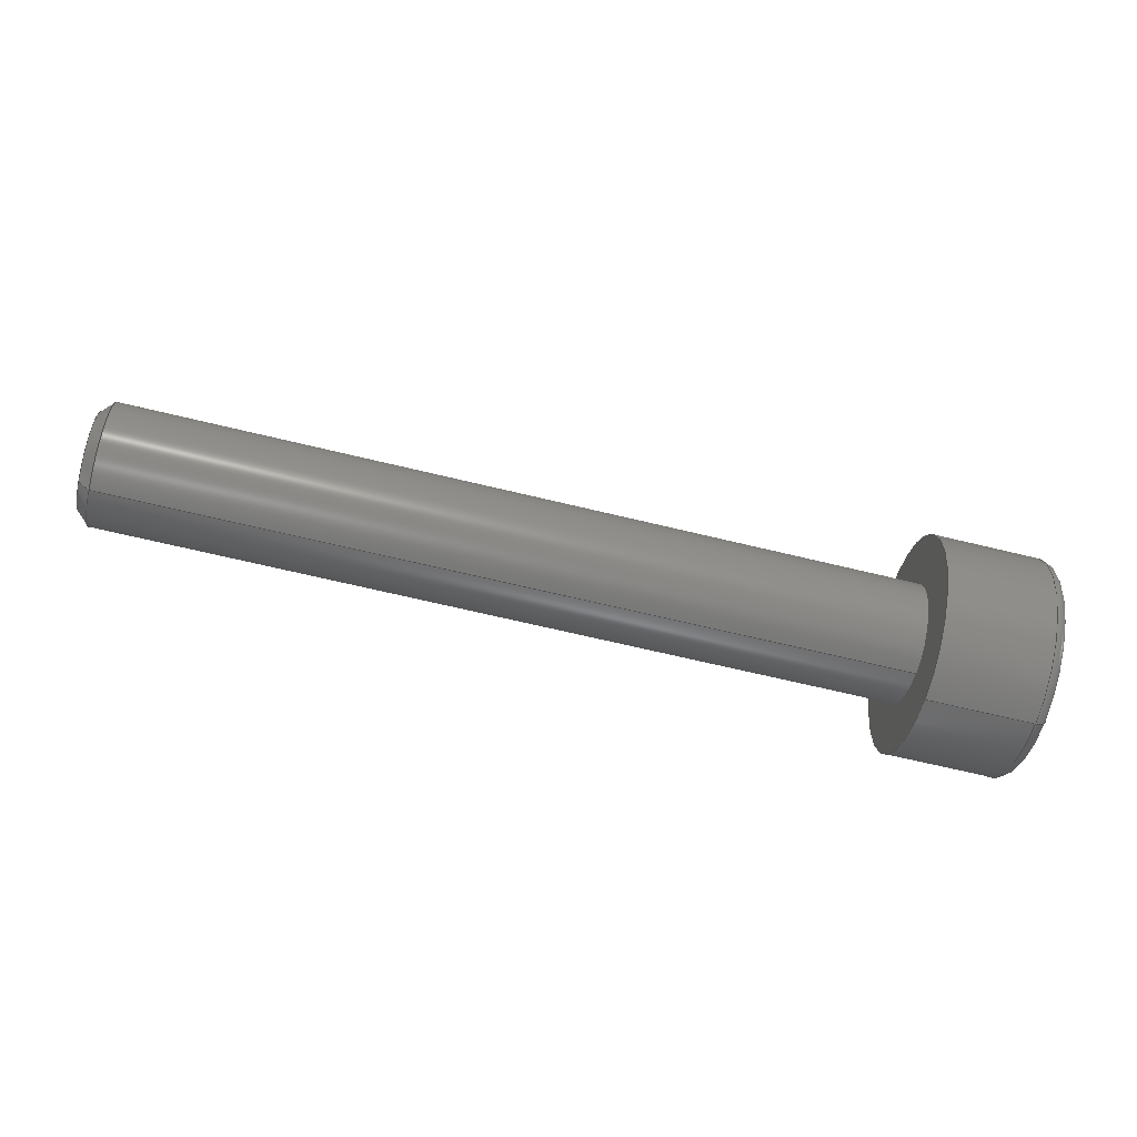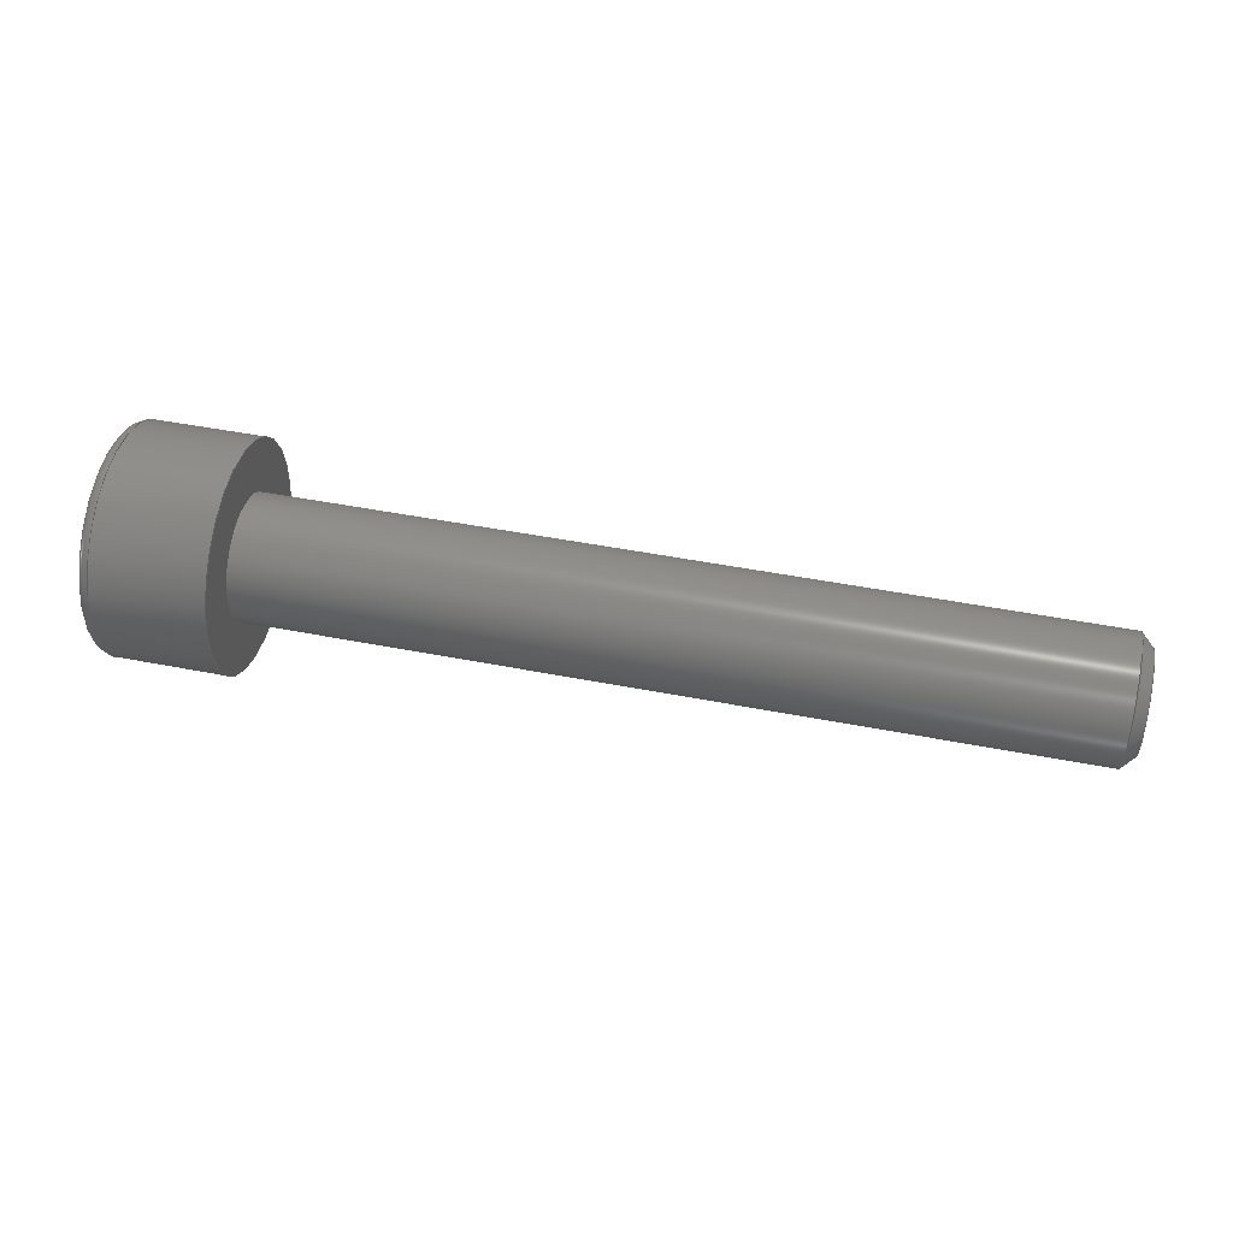
<metadata>
{"format":"step","ext":"step","renderer":"f3d","projection":"perspective","resolution":1024,"background":"white","views":[{"elev":-64.5,"azim":166.1,"up":"+Y"},{"elev":47.8,"azim":12.4,"up":"+Y"}]}
</metadata>
<code>
ISO-10303-21;
DATA;
#1=MECHANICAL_DESIGN_GEOMETRIC_PRESENTATION_REPRESENTATION('',(#4),#376);
#2=SHAPE_REPRESENTATION_RELATIONSHIP('SRR','None',#383,#3);
#3=ADVANCED_BREP_SHAPE_REPRESENTATION('',(#5),#375);
#4=STYLED_ITEM('',(#393),#5);
#5=MANIFOLD_SOLID_BREP('K\X\F6rper1',#214);
#6=TOROIDAL_SURFACE('',#238,2.45,0.3);
#7=LINE('',#323,#27);
#8=LINE('',#330,#28);
#9=LINE('',#338,#29);
#10=LINE('',#340,#30);
#11=LINE('',#342,#31);
#12=LINE('',#344,#32);
#13=LINE('',#346,#33);
#14=LINE('',#347,#34);
#15=LINE('',#350,#35);
#16=LINE('',#352,#36);
#17=LINE('',#353,#37);
#18=LINE('',#356,#38);
#19=LINE('',#357,#39);
#20=LINE('',#360,#40);
#21=LINE('',#361,#41);
#22=LINE('',#364,#42);
#23=LINE('',#365,#43);
#24=LINE('',#368,#44);
#25=LINE('',#369,#45);
#26=LINE('',#371,#46);
#27=VECTOR('',#263,1.5);
#28=VECTOR('',#272,2.75);
#29=VECTOR('',#281,1.443);
#30=VECTOR('',#282,1.443);
#31=VECTOR('',#283,1.443);
#32=VECTOR('',#284,1.443);
#33=VECTOR('',#285,1.443);
#34=VECTOR('',#286,1.443);
#35=VECTOR('',#289,1.3);
#36=VECTOR('',#290,1.443);
#37=VECTOR('',#291,1.3);
#38=VECTOR('',#294,1.443);
#39=VECTOR('',#295,1.3);
#40=VECTOR('',#298,1.443);
#41=VECTOR('',#299,1.3);
#42=VECTOR('',#302,1.443);
#43=VECTOR('',#303,1.3);
#44=VECTOR('',#306,1.443);
#45=VECTOR('',#307,1.3);
#46=VECTOR('',#310,1.443);
#47=CYLINDRICAL_SURFACE('',#232,1.5);
#48=CYLINDRICAL_SURFACE('',#236,2.75);
#49=FACE_BOUND('',#69,.T.);
#50=FACE_BOUND('',#72,.T.);
#51=FACE_BOUND('',#76,.T.);
#52=CONICAL_SURFACE('',#230,1.35,0.7854);
#53=FACE_OUTER_BOUND('',#67,.T.);
#54=FACE_OUTER_BOUND('',#68,.T.);
#55=FACE_OUTER_BOUND('',#70,.T.);
#56=FACE_OUTER_BOUND('',#71,.T.);
#57=FACE_OUTER_BOUND('',#73,.T.);
#58=FACE_OUTER_BOUND('',#74,.T.);
#59=FACE_OUTER_BOUND('',#75,.T.);
#60=FACE_OUTER_BOUND('',#77,.T.);
#61=FACE_OUTER_BOUND('',#78,.T.);
#62=FACE_OUTER_BOUND('',#79,.T.);
#63=FACE_OUTER_BOUND('',#80,.T.);
#64=FACE_OUTER_BOUND('',#81,.T.);
#65=FACE_OUTER_BOUND('',#82,.T.);
#66=FACE_OUTER_BOUND('',#83,.T.);
#67=EDGE_LOOP('',(#136));
#68=EDGE_LOOP('',(#137));
#69=EDGE_LOOP('',(#138));
#70=EDGE_LOOP('',(#139,#140,#141,#142));
#71=EDGE_LOOP('',(#143));
#72=EDGE_LOOP('',(#144));
#73=EDGE_LOOP('',(#145,#146,#147,#148));
#74=EDGE_LOOP('',(#149,#150,#151,#152));
#75=EDGE_LOOP('',(#153));
#76=EDGE_LOOP('',(#154,#155,#156,#157,#158,#159));
#77=EDGE_LOOP('',(#160,#161,#162,#163));
#78=EDGE_LOOP('',(#164,#165,#166,#167));
#79=EDGE_LOOP('',(#168,#169,#170,#171));
#80=EDGE_LOOP('',(#172,#173,#174,#175));
#81=EDGE_LOOP('',(#176,#177,#178,#179));
#82=EDGE_LOOP('',(#180,#181,#182,#183));
#83=EDGE_LOOP('',(#184,#185,#186,#187,#188,#189));
#84=CIRCLE('',#229,1.2);
#85=CIRCLE('',#231,1.5);
#86=CIRCLE('',#233,1.5);
#87=CIRCLE('',#235,2.75);
#88=CIRCLE('',#237,2.75);
#89=CIRCLE('',#239,2.45);
#90=CIRCLE('',#240,0.3);
#91=VERTEX_POINT('',#315);
#92=VERTEX_POINT('',#318);
#93=VERTEX_POINT('',#321);
#94=VERTEX_POINT('',#325);
#95=VERTEX_POINT('',#328);
#96=VERTEX_POINT('',#332);
#97=VERTEX_POINT('',#336);
#98=VERTEX_POINT('',#337);
#99=VERTEX_POINT('',#339);
#100=VERTEX_POINT('',#341);
#101=VERTEX_POINT('',#343);
#102=VERTEX_POINT('',#345);
#103=VERTEX_POINT('',#349);
#104=VERTEX_POINT('',#351);
#105=VERTEX_POINT('',#355);
#106=VERTEX_POINT('',#359);
#107=VERTEX_POINT('',#363);
#108=VERTEX_POINT('',#367);
#109=EDGE_CURVE('',#91,#91,#84,.T.);
#110=EDGE_CURVE('',#92,#92,#85,.T.);
#111=EDGE_CURVE('',#93,#93,#86,.T.);
#112=EDGE_CURVE('',#93,#92,#7,.T.);
#113=EDGE_CURVE('',#94,#94,#87,.T.);
#114=EDGE_CURVE('',#95,#95,#88,.T.);
#115=EDGE_CURVE('',#95,#94,#8,.T.);
#116=EDGE_CURVE('',#96,#96,#89,.T.);
#117=EDGE_CURVE('',#96,#95,#90,.T.);
#118=EDGE_CURVE('',#97,#98,#9,.T.);
#119=EDGE_CURVE('',#99,#97,#10,.T.);
#120=EDGE_CURVE('',#100,#99,#11,.T.);
#121=EDGE_CURVE('',#101,#100,#12,.T.);
#122=EDGE_CURVE('',#102,#101,#13,.T.);
#123=EDGE_CURVE('',#98,#102,#14,.T.);
#124=EDGE_CURVE('',#103,#98,#15,.T.);
#125=EDGE_CURVE('',#104,#103,#16,.T.);
#126=EDGE_CURVE('',#104,#97,#17,.T.);
#127=EDGE_CURVE('',#105,#104,#18,.T.);
#128=EDGE_CURVE('',#105,#99,#19,.T.);
#129=EDGE_CURVE('',#106,#105,#20,.T.);
#130=EDGE_CURVE('',#106,#100,#21,.T.);
#131=EDGE_CURVE('',#107,#106,#22,.T.);
#132=EDGE_CURVE('',#107,#101,#23,.T.);
#133=EDGE_CURVE('',#108,#107,#24,.T.);
#134=EDGE_CURVE('',#108,#102,#25,.T.);
#135=EDGE_CURVE('',#103,#108,#26,.T.);
#136=ORIENTED_EDGE('',*,*,#109,.T.);
#137=ORIENTED_EDGE('',*,*,#110,.T.);
#138=ORIENTED_EDGE('',*,*,#109,.F.);
#139=ORIENTED_EDGE('',*,*,#111,.T.);
#140=ORIENTED_EDGE('',*,*,#112,.T.);
#141=ORIENTED_EDGE('',*,*,#110,.F.);
#142=ORIENTED_EDGE('',*,*,#112,.F.);
#143=ORIENTED_EDGE('',*,*,#113,.F.);
#144=ORIENTED_EDGE('',*,*,#111,.F.);
#145=ORIENTED_EDGE('',*,*,#114,.T.);
#146=ORIENTED_EDGE('',*,*,#115,.T.);
#147=ORIENTED_EDGE('',*,*,#113,.T.);
#148=ORIENTED_EDGE('',*,*,#115,.F.);
#149=ORIENTED_EDGE('',*,*,#116,.T.);
#150=ORIENTED_EDGE('',*,*,#117,.T.);
#151=ORIENTED_EDGE('',*,*,#114,.F.);
#152=ORIENTED_EDGE('',*,*,#117,.F.);
#153=ORIENTED_EDGE('',*,*,#116,.F.);
#154=ORIENTED_EDGE('',*,*,#118,.F.);
#155=ORIENTED_EDGE('',*,*,#119,.F.);
#156=ORIENTED_EDGE('',*,*,#120,.F.);
#157=ORIENTED_EDGE('',*,*,#121,.F.);
#158=ORIENTED_EDGE('',*,*,#122,.F.);
#159=ORIENTED_EDGE('',*,*,#123,.F.);
#160=ORIENTED_EDGE('',*,*,#118,.T.);
#161=ORIENTED_EDGE('',*,*,#124,.F.);
#162=ORIENTED_EDGE('',*,*,#125,.F.);
#163=ORIENTED_EDGE('',*,*,#126,.T.);
#164=ORIENTED_EDGE('',*,*,#119,.T.);
#165=ORIENTED_EDGE('',*,*,#126,.F.);
#166=ORIENTED_EDGE('',*,*,#127,.F.);
#167=ORIENTED_EDGE('',*,*,#128,.T.);
#168=ORIENTED_EDGE('',*,*,#120,.T.);
#169=ORIENTED_EDGE('',*,*,#128,.F.);
#170=ORIENTED_EDGE('',*,*,#129,.F.);
#171=ORIENTED_EDGE('',*,*,#130,.T.);
#172=ORIENTED_EDGE('',*,*,#121,.T.);
#173=ORIENTED_EDGE('',*,*,#130,.F.);
#174=ORIENTED_EDGE('',*,*,#131,.F.);
#175=ORIENTED_EDGE('',*,*,#132,.T.);
#176=ORIENTED_EDGE('',*,*,#122,.T.);
#177=ORIENTED_EDGE('',*,*,#132,.F.);
#178=ORIENTED_EDGE('',*,*,#133,.F.);
#179=ORIENTED_EDGE('',*,*,#134,.T.);
#180=ORIENTED_EDGE('',*,*,#123,.T.);
#181=ORIENTED_EDGE('',*,*,#134,.F.);
#182=ORIENTED_EDGE('',*,*,#135,.F.);
#183=ORIENTED_EDGE('',*,*,#124,.T.);
#184=ORIENTED_EDGE('',*,*,#125,.T.);
#185=ORIENTED_EDGE('',*,*,#135,.T.);
#186=ORIENTED_EDGE('',*,*,#133,.T.);
#187=ORIENTED_EDGE('',*,*,#131,.T.);
#188=ORIENTED_EDGE('',*,*,#129,.T.);
#189=ORIENTED_EDGE('',*,*,#127,.T.);
#190=PLANE('',#228);
#191=PLANE('',#234);
#192=PLANE('',#241);
#193=PLANE('',#242);
#194=PLANE('',#243);
#195=PLANE('',#244);
#196=PLANE('',#245);
#197=PLANE('',#246);
#198=PLANE('',#247);
#199=PLANE('',#248);
#200=ADVANCED_FACE('',(#53),#190,.F.);
#201=ADVANCED_FACE('',(#54,#49),#52,.T.);
#202=ADVANCED_FACE('',(#55),#47,.T.);
#203=ADVANCED_FACE('',(#56,#50),#191,.F.);
#204=ADVANCED_FACE('',(#57),#48,.T.);
#205=ADVANCED_FACE('',(#58),#6,.T.);
#206=ADVANCED_FACE('',(#59,#51),#192,.T.);
#207=ADVANCED_FACE('',(#60),#193,.F.);
#208=ADVANCED_FACE('',(#61),#194,.F.);
#209=ADVANCED_FACE('',(#62),#195,.F.);
#210=ADVANCED_FACE('',(#63),#196,.F.);
#211=ADVANCED_FACE('',(#64),#197,.F.);
#212=ADVANCED_FACE('',(#65),#198,.F.);
#213=ADVANCED_FACE('',(#66),#199,.T.);
#214=CLOSED_SHELL('',(#200,#201,#202,#203,#204,#205,#206,#207,#208,#209,
#210,#211,#212,#213));
#215=DERIVED_UNIT_ELEMENT(#217,1);
#216=DERIVED_UNIT_ELEMENT(#378,-3);
#217=(
MASS_UNIT()
NAMED_UNIT(*)
SI_UNIT(.KILO.,.GRAM.)
);
#218=DERIVED_UNIT((#215,#216));
#219=MEASURE_REPRESENTATION_ITEM('density measure',
POSITIVE_RATIO_MEASURE(7850),#218);
#220=PROPERTY_DEFINITION_REPRESENTATION(#225,#222);
#221=PROPERTY_DEFINITION_REPRESENTATION(#226,#223);
#222=REPRESENTATION('material name',(#224),#375);
#223=REPRESENTATION('density',(#219),#375);
#224=DESCRIPTIVE_REPRESENTATION_ITEM('Stahl','Stahl');
#225=PROPERTY_DEFINITION('material property','material name',#385);
#226=PROPERTY_DEFINITION('material property','density of part',#385);
#227=AXIS2_PLACEMENT_3D('placement',#313,#249,#250);
#228=AXIS2_PLACEMENT_3D('',#314,#251,#252);
#229=AXIS2_PLACEMENT_3D('',#316,#253,#254);
#230=AXIS2_PLACEMENT_3D('',#317,#255,#256);
#231=AXIS2_PLACEMENT_3D('',#319,#257,#258);
#232=AXIS2_PLACEMENT_3D('',#320,#259,#260);
#233=AXIS2_PLACEMENT_3D('',#322,#261,#262);
#234=AXIS2_PLACEMENT_3D('',#324,#264,#265);
#235=AXIS2_PLACEMENT_3D('',#326,#266,#267);
#236=AXIS2_PLACEMENT_3D('',#327,#268,#269);
#237=AXIS2_PLACEMENT_3D('',#329,#270,#271);
#238=AXIS2_PLACEMENT_3D('',#331,#273,#274);
#239=AXIS2_PLACEMENT_3D('',#333,#275,#276);
#240=AXIS2_PLACEMENT_3D('',#334,#277,#278);
#241=AXIS2_PLACEMENT_3D('',#335,#279,#280);
#242=AXIS2_PLACEMENT_3D('',#348,#287,#288);
#243=AXIS2_PLACEMENT_3D('',#354,#292,#293);
#244=AXIS2_PLACEMENT_3D('',#358,#296,#297);
#245=AXIS2_PLACEMENT_3D('',#362,#300,#301);
#246=AXIS2_PLACEMENT_3D('',#366,#304,#305);
#247=AXIS2_PLACEMENT_3D('',#370,#308,#309);
#248=AXIS2_PLACEMENT_3D('',#372,#311,#312);
#249=DIRECTION('axis',(0,0,1));
#250=DIRECTION('refdir',(1,0,0));
#251=DIRECTION('center_axis',(-1,0,0));
#252=DIRECTION('ref_axis',(0,1,0));
#253=DIRECTION('center_axis',(1,0,0));
#254=DIRECTION('ref_axis',(0,1,0));
#255=DIRECTION('center_axis',(1,0,0));
#256=DIRECTION('ref_axis',(0,1,0));
#257=DIRECTION('center_axis',(1,0,0));
#258=DIRECTION('ref_axis',(0,1,0));
#259=DIRECTION('center_axis',(-1,0,0));
#260=DIRECTION('ref_axis',(0,1,0));
#261=DIRECTION('center_axis',(1,0,0));
#262=DIRECTION('ref_axis',(0,1,0));
#263=DIRECTION('',(1,0,0));
#264=DIRECTION('center_axis',(-1,0,0));
#265=DIRECTION('ref_axis',(0,1,0));
#266=DIRECTION('center_axis',(-1,0,0));
#267=DIRECTION('ref_axis',(0,1,0));
#268=DIRECTION('center_axis',(-1,0,0));
#269=DIRECTION('ref_axis',(0,1,0));
#270=DIRECTION('center_axis',(1,0,0));
#271=DIRECTION('ref_axis',(0,1,0));
#272=DIRECTION('',(1,0,0));
#273=DIRECTION('center_axis',(-1,0,0));
#274=DIRECTION('ref_axis',(0,1,0));
#275=DIRECTION('center_axis',(1,0,0));
#276=DIRECTION('ref_axis',(0,1,0));
#277=DIRECTION('center_axis',(0,1.225e-16,1));
#278=DIRECTION('ref_axis',(0,-1,1.225e-16));
#279=DIRECTION('center_axis',(-1,0,0));
#280=DIRECTION('ref_axis',(0,1,0));
#281=DIRECTION('',(0,0.866,0.5));
#282=DIRECTION('',(0,0,1));
#283=DIRECTION('',(0,-0.866,0.5));
#284=DIRECTION('',(0,-0.866,-0.5));
#285=DIRECTION('',(0,0,-1));
#286=DIRECTION('',(0,0.866,-0.5));
#287=DIRECTION('center_axis',(0,-0.5,0.866));
#288=DIRECTION('ref_axis',(0,0.866,0.5));
#289=DIRECTION('',(-1,0,0));
#290=DIRECTION('',(0,0.866,0.5));
#291=DIRECTION('',(-1,0,0));
#292=DIRECTION('center_axis',(0,-1,0));
#293=DIRECTION('ref_axis',(0,0,1));
#294=DIRECTION('',(0,0,1));
#295=DIRECTION('',(-1,0,0));
#296=DIRECTION('center_axis',(0,-0.5,-0.866));
#297=DIRECTION('ref_axis',(0,-0.866,0.5));
#298=DIRECTION('',(0,-0.866,0.5));
#299=DIRECTION('',(-1,0,0));
#300=DIRECTION('center_axis',(0,0.5,-0.866));
#301=DIRECTION('ref_axis',(0,-0.866,-0.5));
#302=DIRECTION('',(0,-0.866,-0.5));
#303=DIRECTION('',(-1,0,0));
#304=DIRECTION('center_axis',(0,1,0));
#305=DIRECTION('ref_axis',(0,0,-1));
#306=DIRECTION('',(0,0,-1));
#307=DIRECTION('',(-1,0,0));
#308=DIRECTION('center_axis',(0,0.5,0.866));
#309=DIRECTION('ref_axis',(0,0.866,-0.5));
#310=DIRECTION('',(0,0.866,-0.5));
#311=DIRECTION('center_axis',(-1,0,0));
#312=DIRECTION('ref_axis',(0,0,-1));
#313=CARTESIAN_POINT('',(0,0,0));
#314=CARTESIAN_POINT('Origin',(23,0,0));
#315=CARTESIAN_POINT('',(23,1.2,0));
#316=CARTESIAN_POINT('Origin',(23,0,0));
#317=CARTESIAN_POINT('Origin',(25.55,0,0));
#318=CARTESIAN_POINT('',(22.7,-1.5,1.837e-16));
#319=CARTESIAN_POINT('Origin',(22.7,0,0));
#320=CARTESIAN_POINT('Origin',(24.15,0,0));
#321=CARTESIAN_POINT('',(3,-1.5,0));
#322=CARTESIAN_POINT('Origin',(3,0,0));
#323=CARTESIAN_POINT('',(24.15,-1.5,1.837e-16));
#324=CARTESIAN_POINT('Origin',(3,0,0));
#325=CARTESIAN_POINT('',(3,-2.75,0));
#326=CARTESIAN_POINT('Origin',(3,0,0));
#327=CARTESIAN_POINT('Origin',(24.15,0,0));
#328=CARTESIAN_POINT('',(0.3,-2.75,0));
#329=CARTESIAN_POINT('Origin',(0.3,0,0));
#330=CARTESIAN_POINT('',(24.15,-2.75,3.368e-16));
#331=CARTESIAN_POINT('Origin',(0.3,0,0));
#332=CARTESIAN_POINT('',(0,-2.45,3e-16));
#333=CARTESIAN_POINT('Origin',(0,0,0));
#334=CARTESIAN_POINT('Origin',(0.3,-2.45,3e-16));
#335=CARTESIAN_POINT('Origin',(0,0,0));
#336=CARTESIAN_POINT('',(0,-1.25,0.7217));
#337=CARTESIAN_POINT('',(0,0,1.443));
#338=CARTESIAN_POINT('',(0,-1.25,0.7217));
#339=CARTESIAN_POINT('',(0,-1.25,-0.7217));
#340=CARTESIAN_POINT('',(0,-1.25,-0.7217));
#341=CARTESIAN_POINT('',(0,0,-1.443));
#342=CARTESIAN_POINT('',(0,0,-1.443));
#343=CARTESIAN_POINT('',(0,1.25,-0.7217));
#344=CARTESIAN_POINT('',(0,1.25,-0.7217));
#345=CARTESIAN_POINT('',(0,1.25,0.7217));
#346=CARTESIAN_POINT('',(0,1.25,0.7217));
#347=CARTESIAN_POINT('',(0,0,1.443));
#348=CARTESIAN_POINT('Origin',(1.3,-1.25,0.7217));
#349=CARTESIAN_POINT('',(1.3,0,1.443));
#350=CARTESIAN_POINT('',(1.3,0,1.443));
#351=CARTESIAN_POINT('',(1.3,-1.25,0.7217));
#352=CARTESIAN_POINT('',(1.3,-1.25,0.7217));
#353=CARTESIAN_POINT('',(1.3,-1.25,0.7217));
#354=CARTESIAN_POINT('Origin',(1.3,-1.25,-0.7217));
#355=CARTESIAN_POINT('',(1.3,-1.25,-0.7217));
#356=CARTESIAN_POINT('',(1.3,-1.25,-0.7217));
#357=CARTESIAN_POINT('',(1.3,-1.25,-0.7217));
#358=CARTESIAN_POINT('Origin',(1.3,0,-1.443));
#359=CARTESIAN_POINT('',(1.3,0,-1.443));
#360=CARTESIAN_POINT('',(1.3,0,-1.443));
#361=CARTESIAN_POINT('',(1.3,0,-1.443));
#362=CARTESIAN_POINT('Origin',(1.3,1.25,-0.7217));
#363=CARTESIAN_POINT('',(1.3,1.25,-0.7217));
#364=CARTESIAN_POINT('',(1.3,1.25,-0.7217));
#365=CARTESIAN_POINT('',(1.3,1.25,-0.7217));
#366=CARTESIAN_POINT('Origin',(1.3,1.25,0.7217));
#367=CARTESIAN_POINT('',(1.3,1.25,0.7217));
#368=CARTESIAN_POINT('',(1.3,1.25,0.7217));
#369=CARTESIAN_POINT('',(1.3,1.25,0.7217));
#370=CARTESIAN_POINT('Origin',(1.3,0,1.443));
#371=CARTESIAN_POINT('',(1.3,0,1.443));
#372=CARTESIAN_POINT('Origin',(1.3,0,0));
#373=UNCERTAINTY_MEASURE_WITH_UNIT(LENGTH_MEASURE(0.01),#377,
'DISTANCE_ACCURACY_VALUE',
'Maximum model space distance between geometric entities at asserted c
onnectivities');
#374=UNCERTAINTY_MEASURE_WITH_UNIT(LENGTH_MEASURE(0.01),#377,
'DISTANCE_ACCURACY_VALUE',
'Maximum model space distance between geometric entities at asserted c
onnectivities');
#375=(
GEOMETRIC_REPRESENTATION_CONTEXT(3)
GLOBAL_UNCERTAINTY_ASSIGNED_CONTEXT((#373))
GLOBAL_UNIT_ASSIGNED_CONTEXT((#377,#379,#380))
REPRESENTATION_CONTEXT('','3D')
);
#376=(
GEOMETRIC_REPRESENTATION_CONTEXT(3)
GLOBAL_UNCERTAINTY_ASSIGNED_CONTEXT((#374))
GLOBAL_UNIT_ASSIGNED_CONTEXT((#377,#379,#380))
REPRESENTATION_CONTEXT('','3D')
);
#377=(
LENGTH_UNIT()
NAMED_UNIT(*)
SI_UNIT(.MILLI.,.METRE.)
);
#378=(
LENGTH_UNIT()
NAMED_UNIT(*)
SI_UNIT($,.METRE.)
);
#379=(
NAMED_UNIT(*)
PLANE_ANGLE_UNIT()
SI_UNIT($,.RADIAN.)
);
#380=(
NAMED_UNIT(*)
SI_UNIT($,.STERADIAN.)
SOLID_ANGLE_UNIT()
);
#381=SHAPE_DEFINITION_REPRESENTATION(#382,#383);
#382=PRODUCT_DEFINITION_SHAPE('',$,#385);
#383=SHAPE_REPRESENTATION('',(#227),#375);
#384=PRODUCT_DEFINITION_CONTEXT('part definition',#389,'design');
#385=PRODUCT_DEFINITION('ISO_4762_M3X20','ISO_4762_M3X20',#386,#384);
#386=PRODUCT_DEFINITION_FORMATION('',$,#391);
#387=PRODUCT_RELATED_PRODUCT_CATEGORY('ISO_4762_M3X20','ISO_4762_M3X20',
(#391));
#388=APPLICATION_PROTOCOL_DEFINITION('international standard',
'automotive_design',2009,#389);
#389=APPLICATION_CONTEXT(
'Core Data for Automotive Mechanical Design Process');
#390=PRODUCT_CONTEXT('part definition',#389,'mechanical');
#391=PRODUCT('ISO_4762_M3X20','ISO_4762_M3X20',$,(#390));
#392=PRESENTATION_STYLE_ASSIGNMENT((#394));
#393=PRESENTATION_STYLE_ASSIGNMENT((#395));
#394=SURFACE_STYLE_USAGE(.BOTH.,#396);
#395=SURFACE_STYLE_USAGE(.BOTH.,#397);
#396=SURFACE_SIDE_STYLE('',(#398));
#397=SURFACE_SIDE_STYLE('',(#399));
#398=SURFACE_STYLE_FILL_AREA(#400);
#399=SURFACE_STYLE_FILL_AREA(#401);
#400=FILL_AREA_STYLE('Stahl - satiniert',(#402));
#401=FILL_AREA_STYLE('Opaque(166,171,181)',(#403));
#402=FILL_AREA_STYLE_COLOUR('Stahl - satiniert',#404);
#403=FILL_AREA_STYLE_COLOUR('Opaque(166,171,181)',#405);
#404=COLOUR_RGB('Stahl - satiniert',0.6275,0.6275,
0.6275);
#405=COLOUR_RGB('Opaque(166,171,181)',0.651,0.6706,
0.7098);
ENDSEC;
END-ISO-10303-21;

</code>
